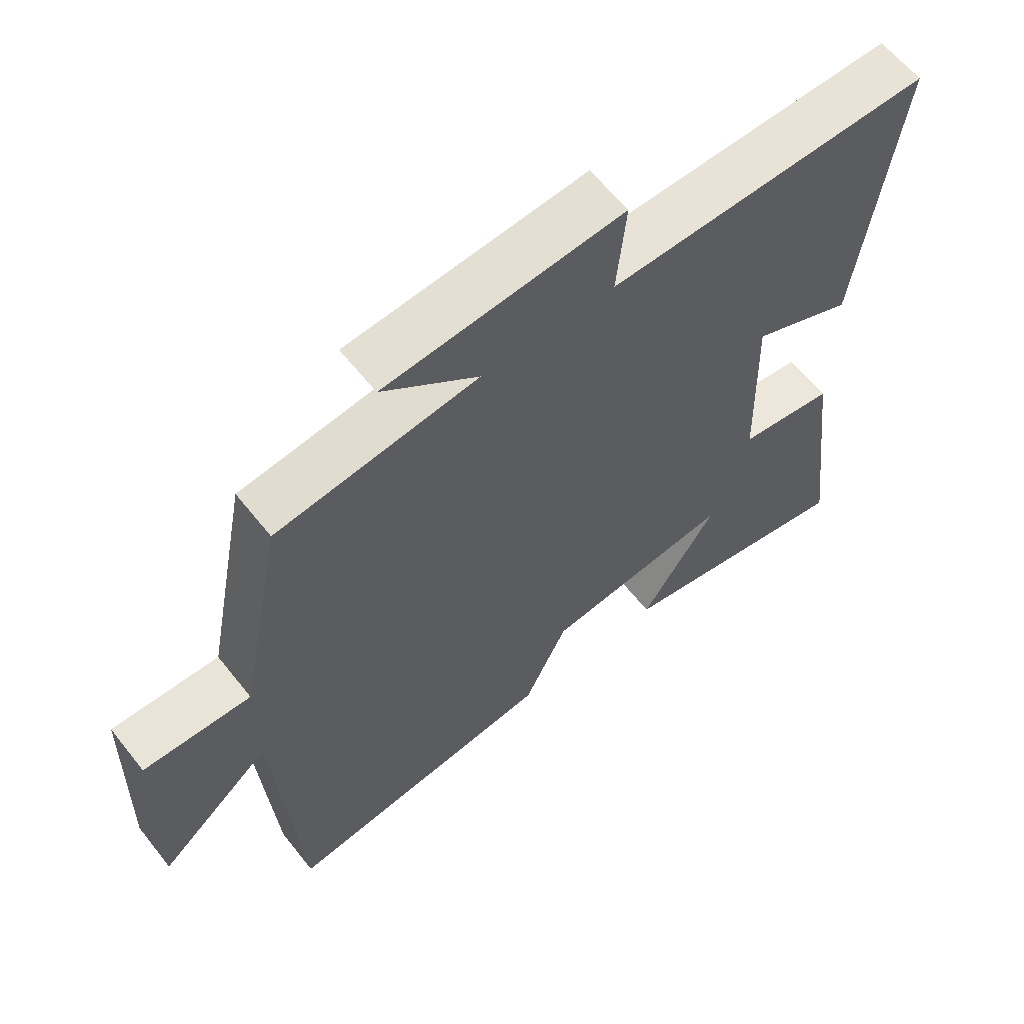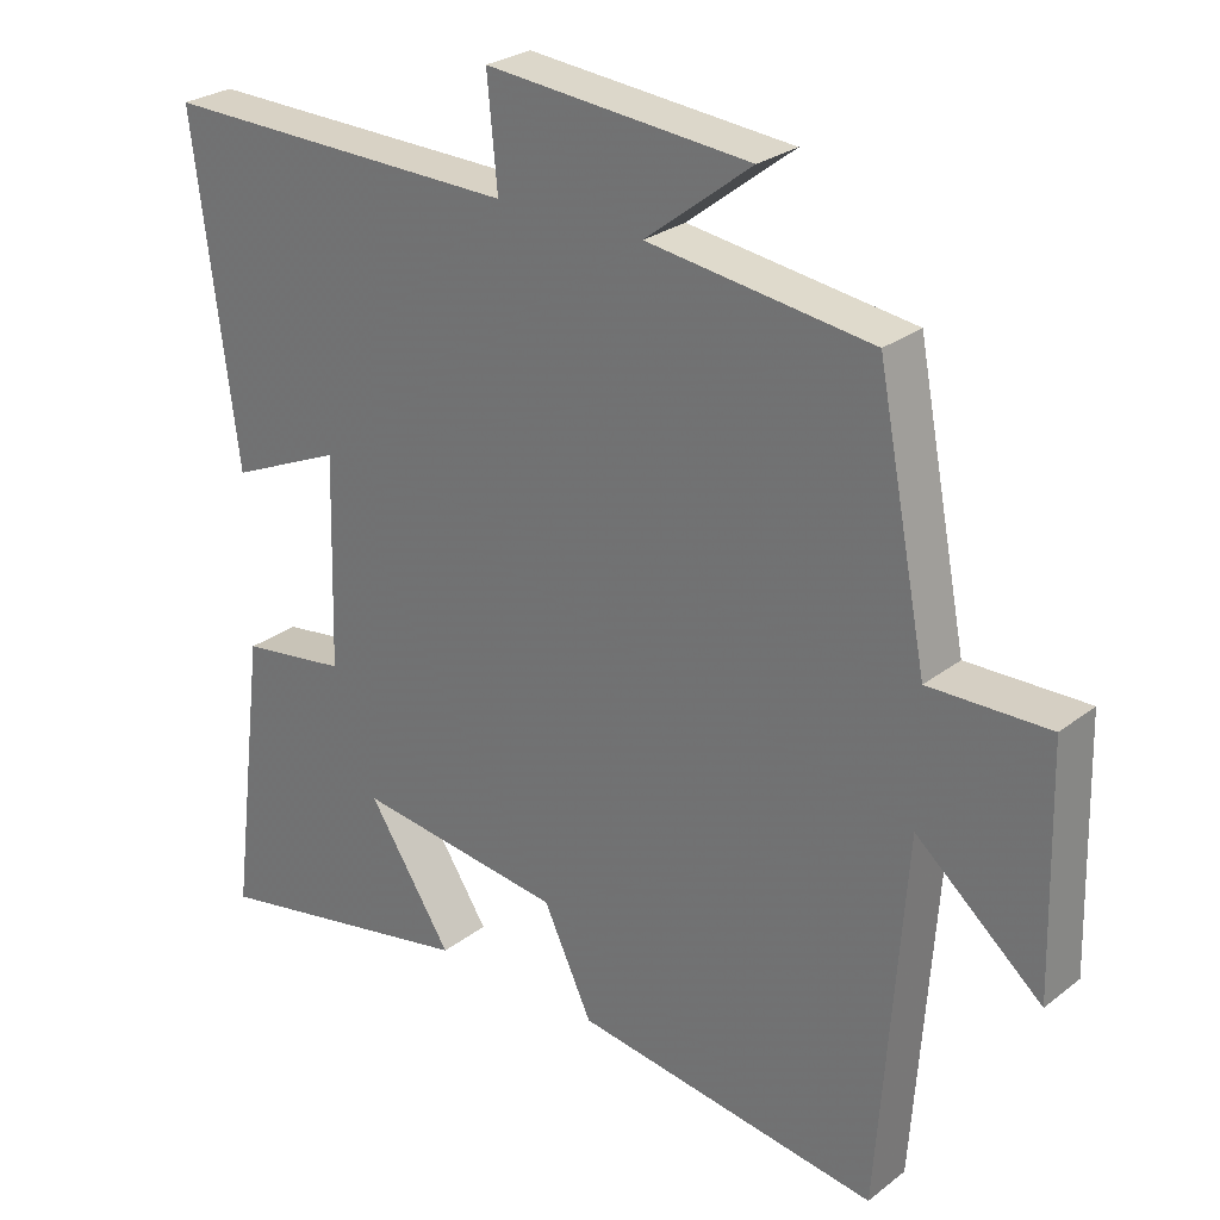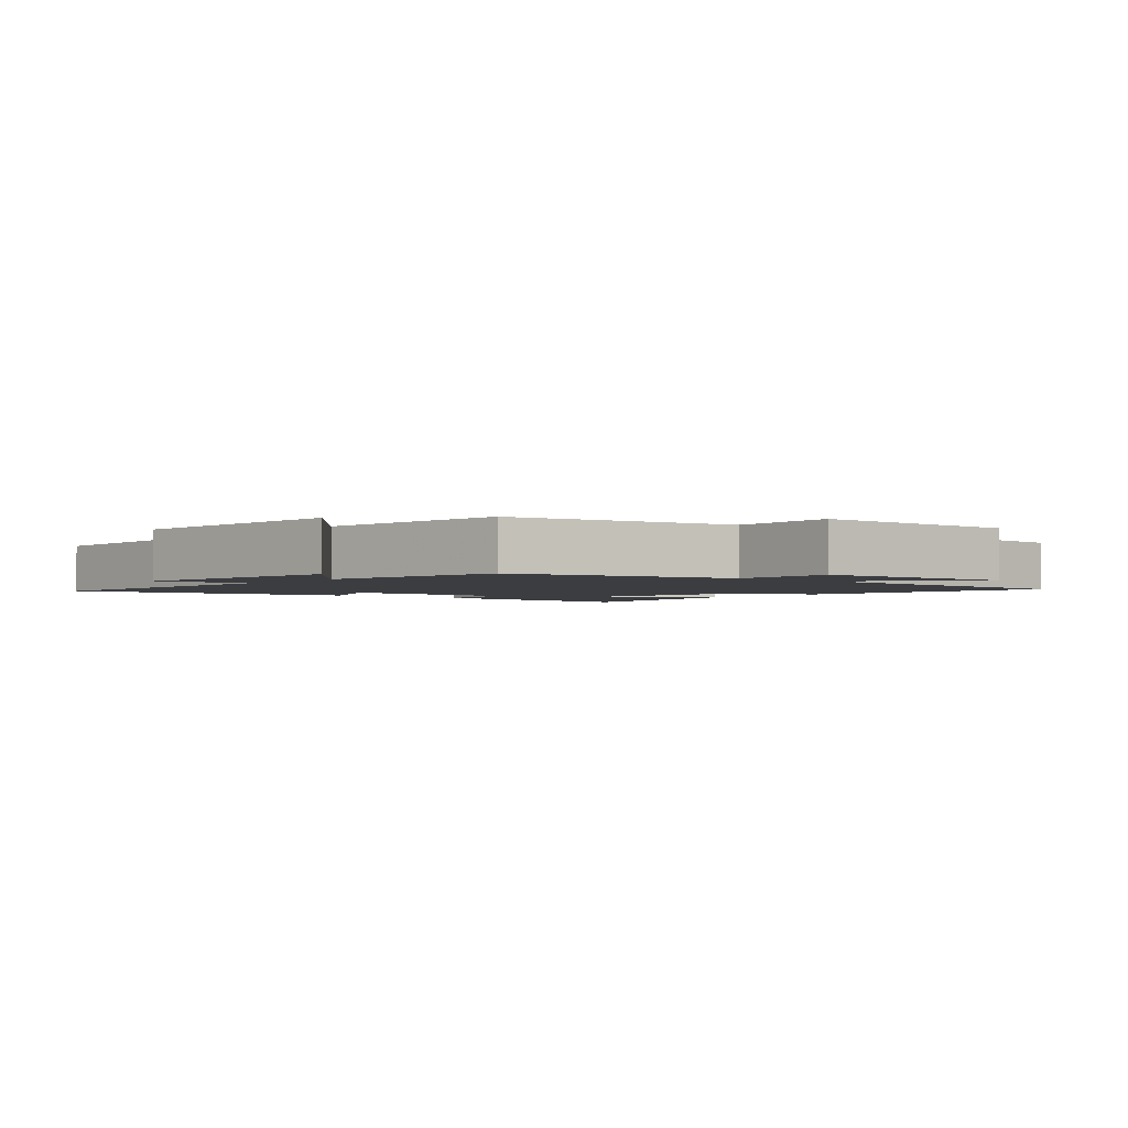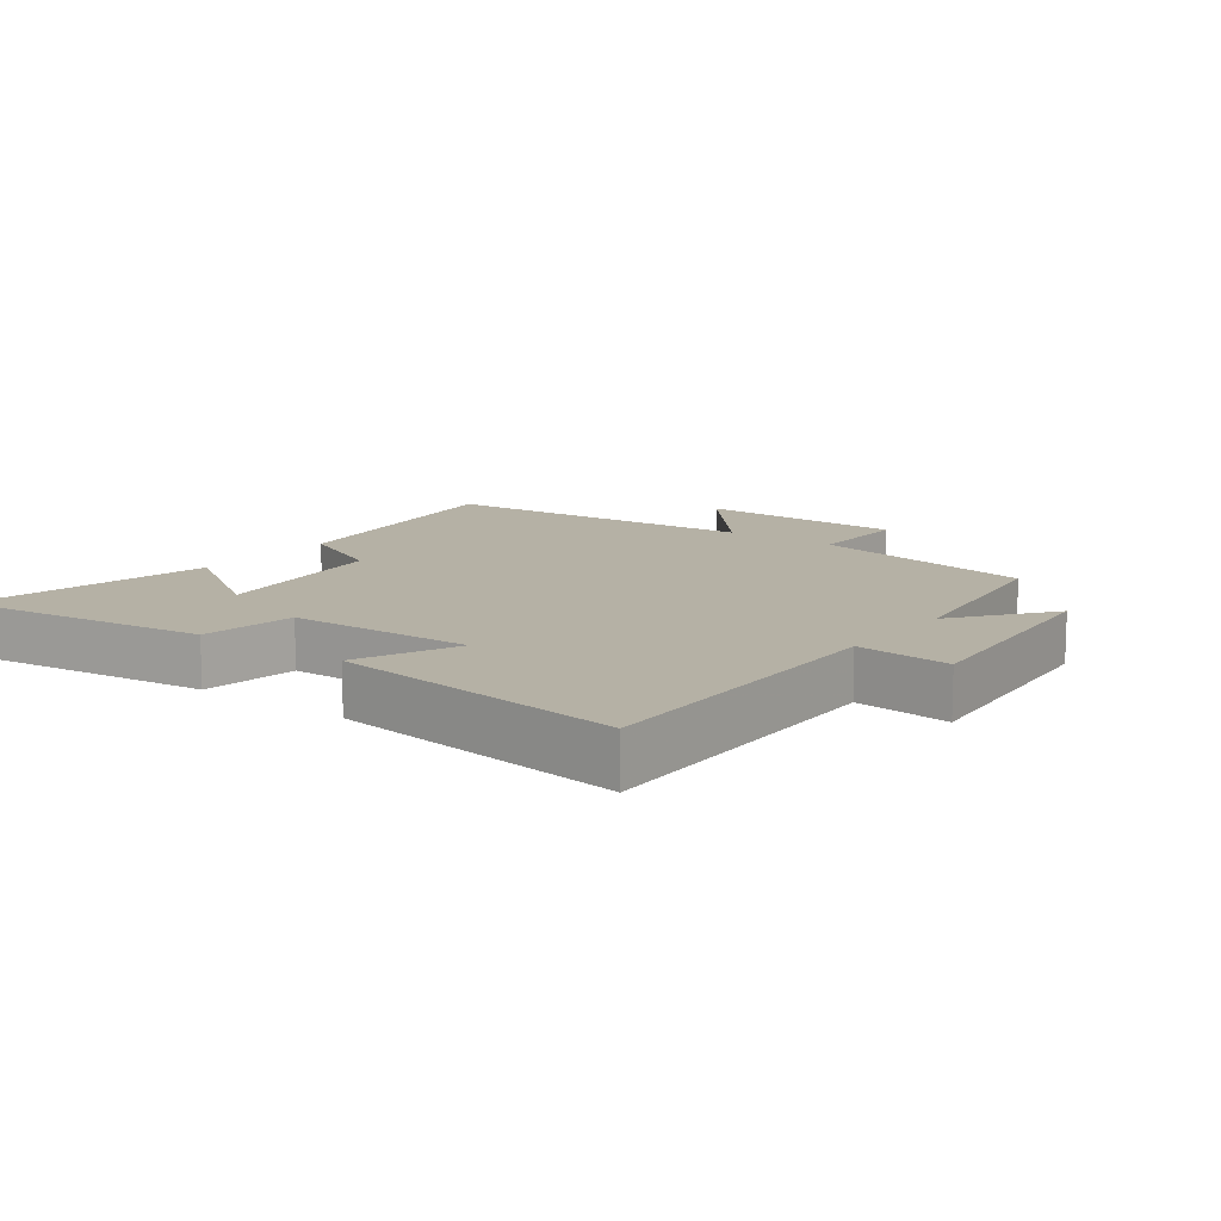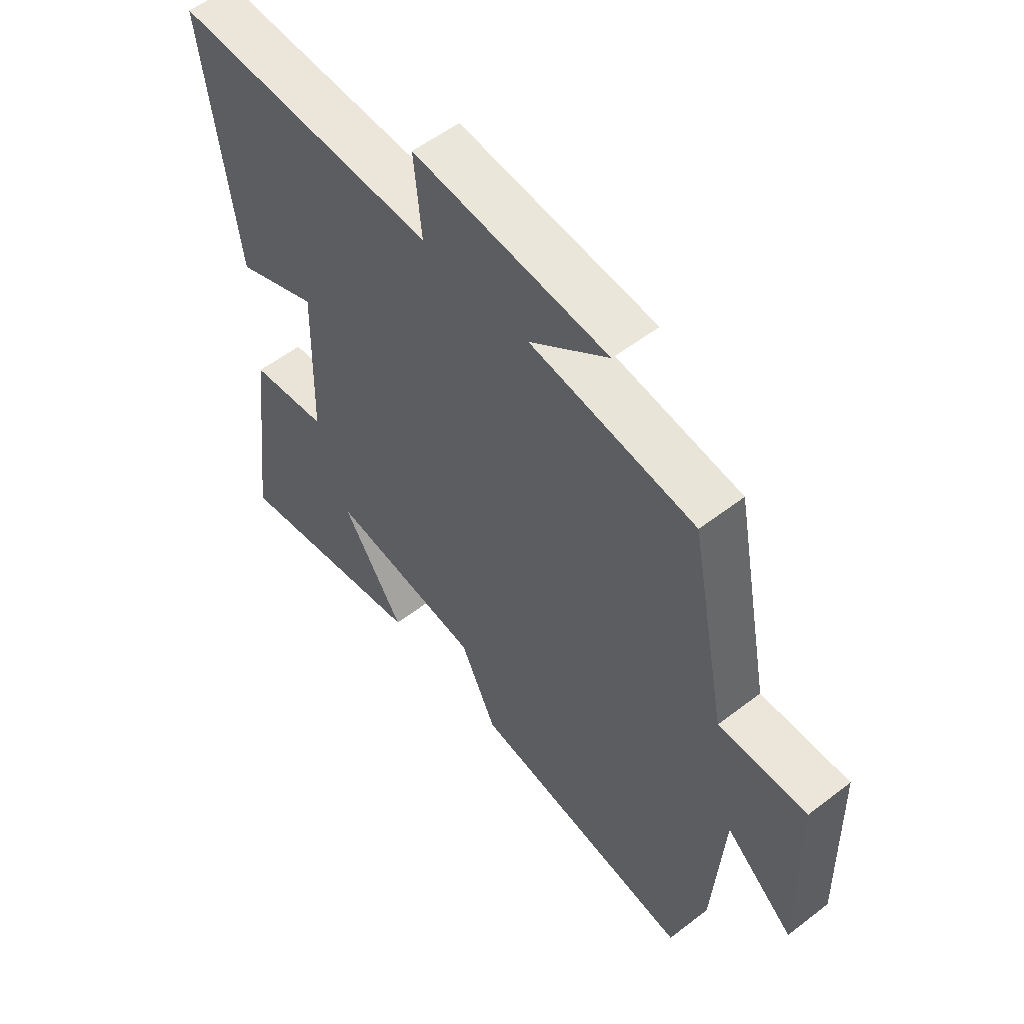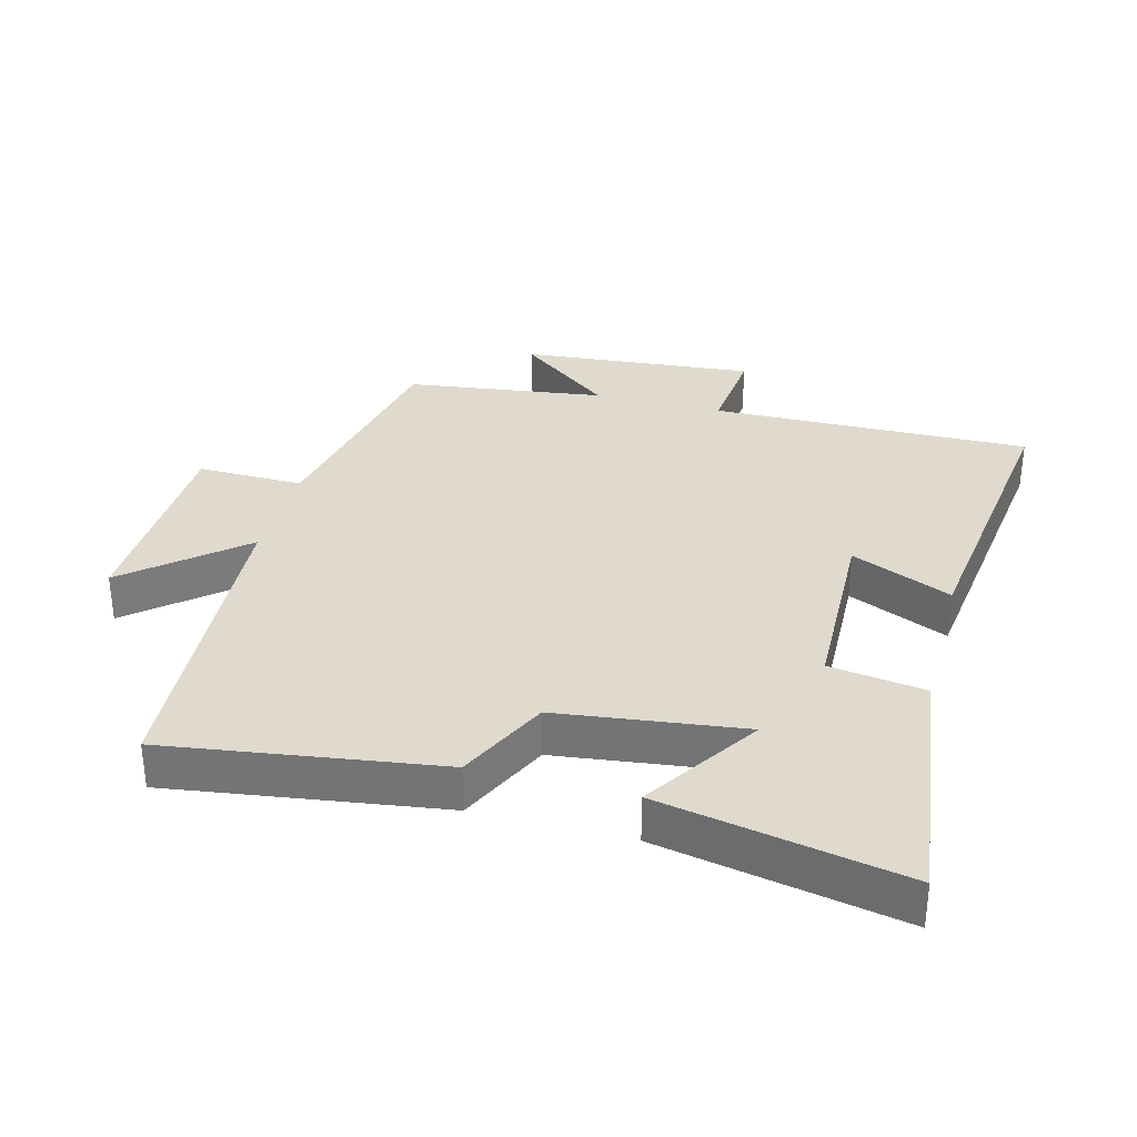
<metadata>
{"format":"obj","ext":"obj","renderer":"f3d","projection":"perspective","resolution":1024,"background":"white","views":[{"elev":61.5,"azim":141.7,"up":"+Z"},{"elev":26.8,"azim":40.2,"up":"+Z"},{"elev":-2.4,"azim":50.0,"up":"+Y"},{"elev":11.8,"azim":-53.2,"up":"+Y"},{"elev":55.4,"azim":51.0,"up":"+Z"},{"elev":32.8,"azim":-165.1,"up":"+Y"}]}
</metadata>
<code>
v -0.549 0.07 -0.571
v -0.5 0.07 -0.182
v -0.355 0.07 -0.161
v -0.347 0.07 0.123
v -0.5 0.07 0.056
v -0.559 0.07 0.509
v -0.071 0.07 0.5
v -0.085 0.07 0.644
v 0.273 0.07 0.612
v 0.129 0.07 0.5
v 0.432 0.07 0.459
v 0.5 0.07 0.11
v 0.662 0.07 0.113
v 0.67 0.07 -0.209
v 0.5 0.07 -0.064
v 0.465 0.07 -0.56
v 0.052 0.07 -0.5
v -0.014 0.07 -0.361
v -0.296 0.07 -0.325
v -0.182 0.07 -0.5
v -0.549 0 -0.571
v -0.5 0 -0.182
v -0.355 0 -0.161
v -0.347 0 0.123
v -0.5 0 0.056
v -0.559 0 0.509
v -0.071 0 0.5
v -0.085 0 0.644
v 0.273 0 0.612
v 0.129 0 0.5
v 0.432 0 0.459
v 0.5 0 0.11
v 0.662 0 0.113
v 0.67 0 -0.209
v 0.5 0 -0.064
v 0.465 0 -0.56
v 0.052 0 -0.5
v -0.014 0 -0.361
v -0.296 0 -0.325
v -0.182 0 -0.5
f 19 20 1 2
f 18 19 2 3
f 15 16 17 18
f 15 18 3 4
f 12 13 14 15
f 12 15 4
f 11 12 4
f 10 11 4
f 7 8 9 10
f 7 10 4 5
f 5 6 7
f 22 21 40 39
f 23 22 39 38
f 38 37 36 35
f 24 23 38 35
f 35 34 33 32
f 24 35 32
f 24 32 31
f 24 31 30
f 30 29 28 27
f 25 24 30 27
f 27 26 25
f 1 21 22 2
f 2 22 23 3
f 3 23 24 4
f 4 24 25 5
f 5 25 26 6
f 6 26 27 7
f 7 27 28 8
f 8 28 29 9
f 9 29 30 10
f 10 30 31 11
f 11 31 32 12
f 12 32 33 13
f 13 33 34 14
f 14 34 35 15
f 15 35 36 16
f 16 36 37 17
f 17 37 38 18
f 18 38 39 19
f 19 39 40 20
f 20 40 21 1

</code>
